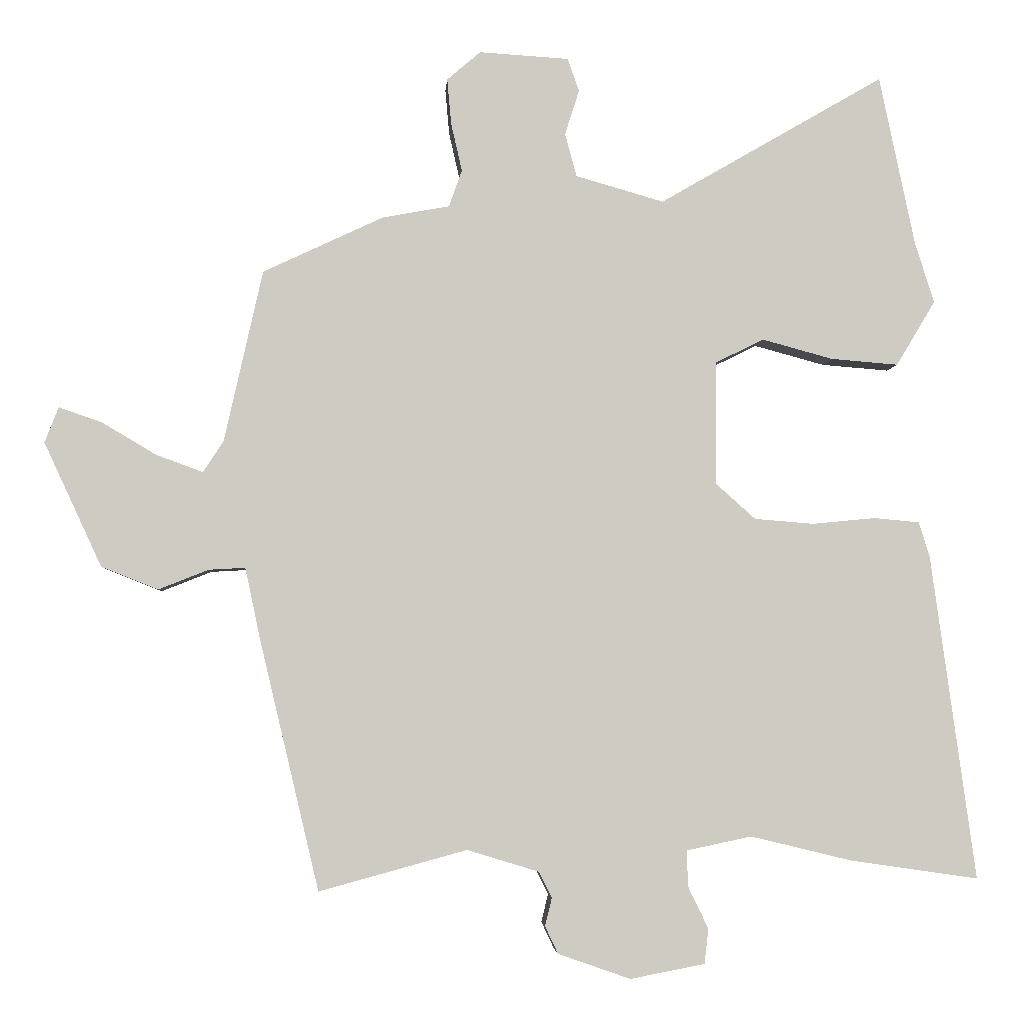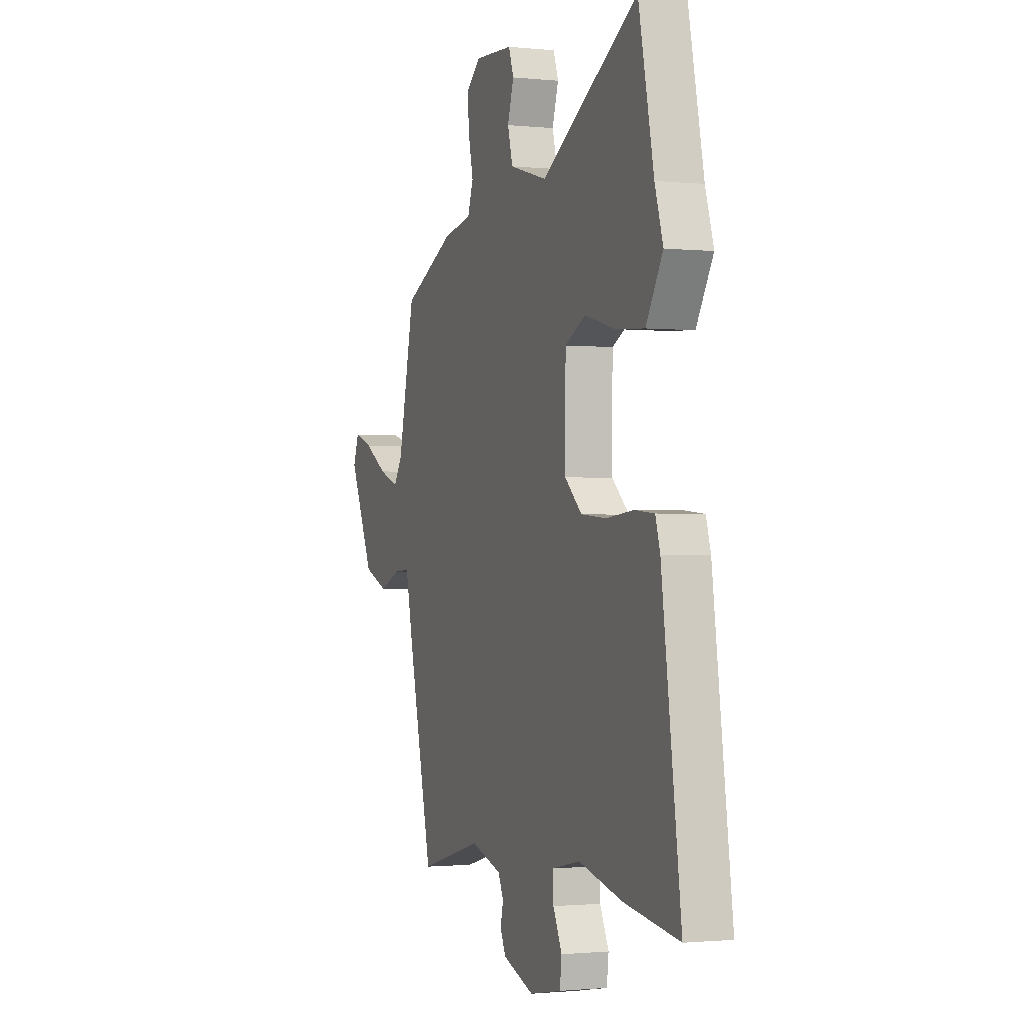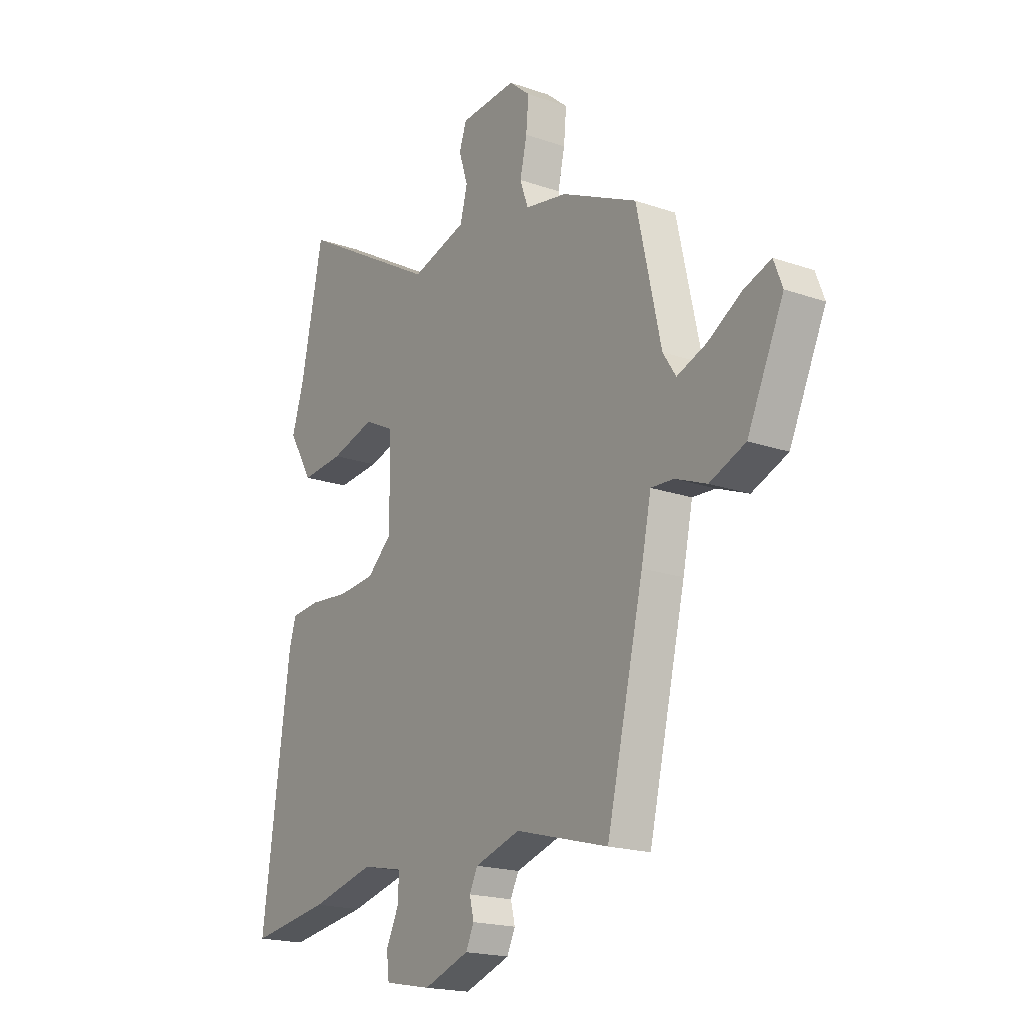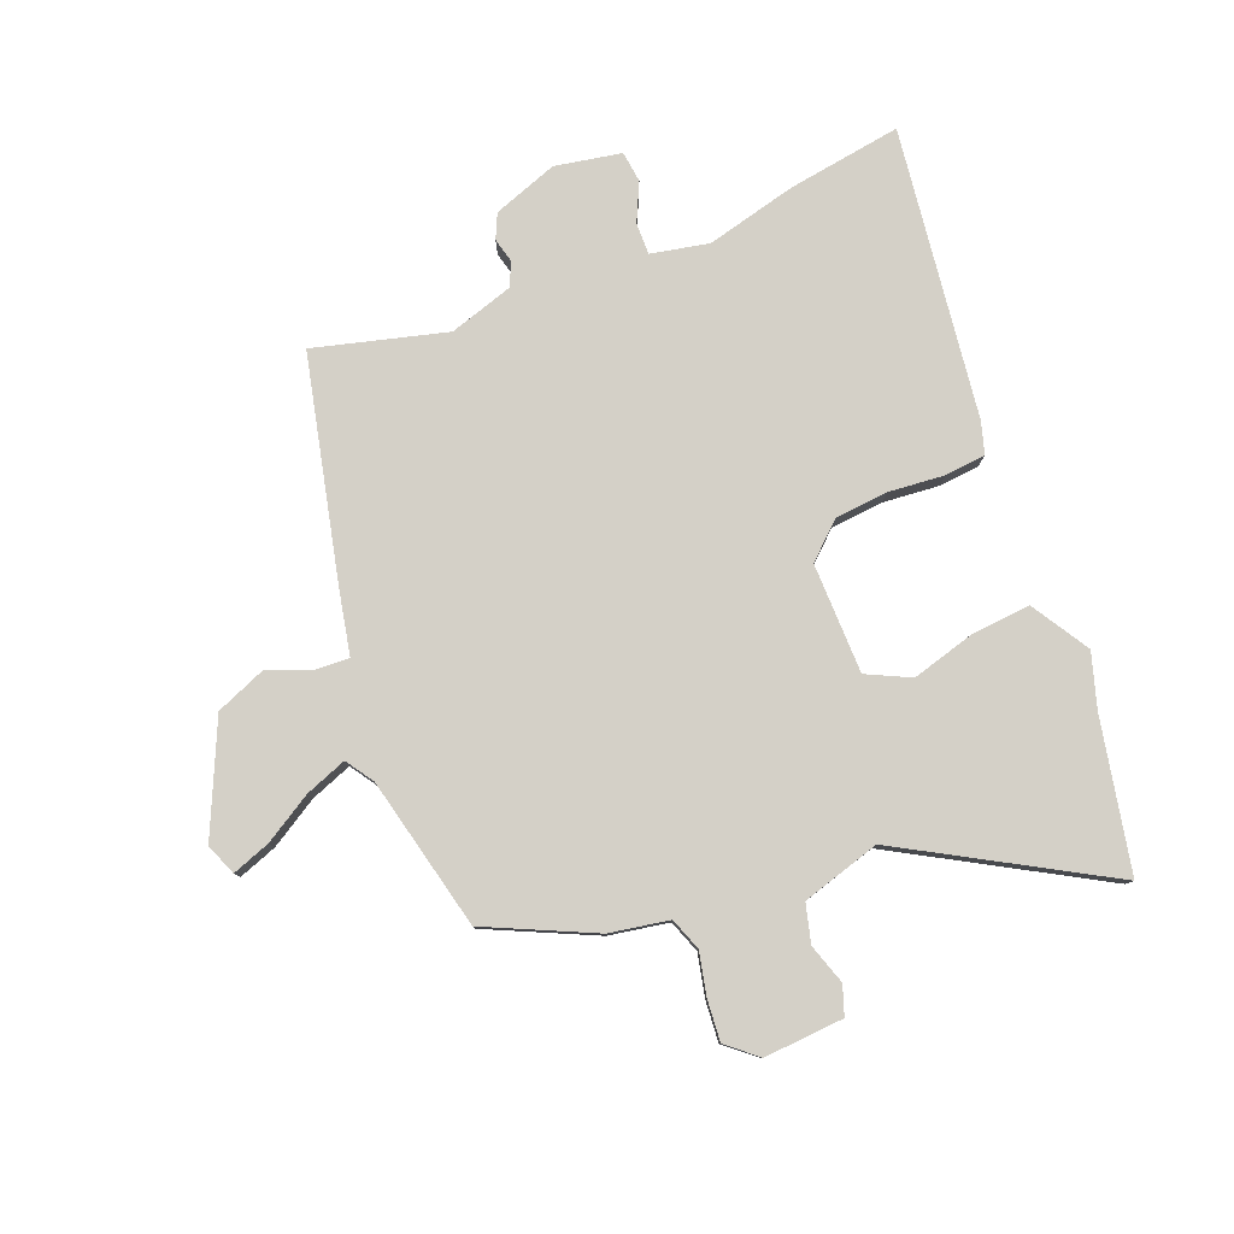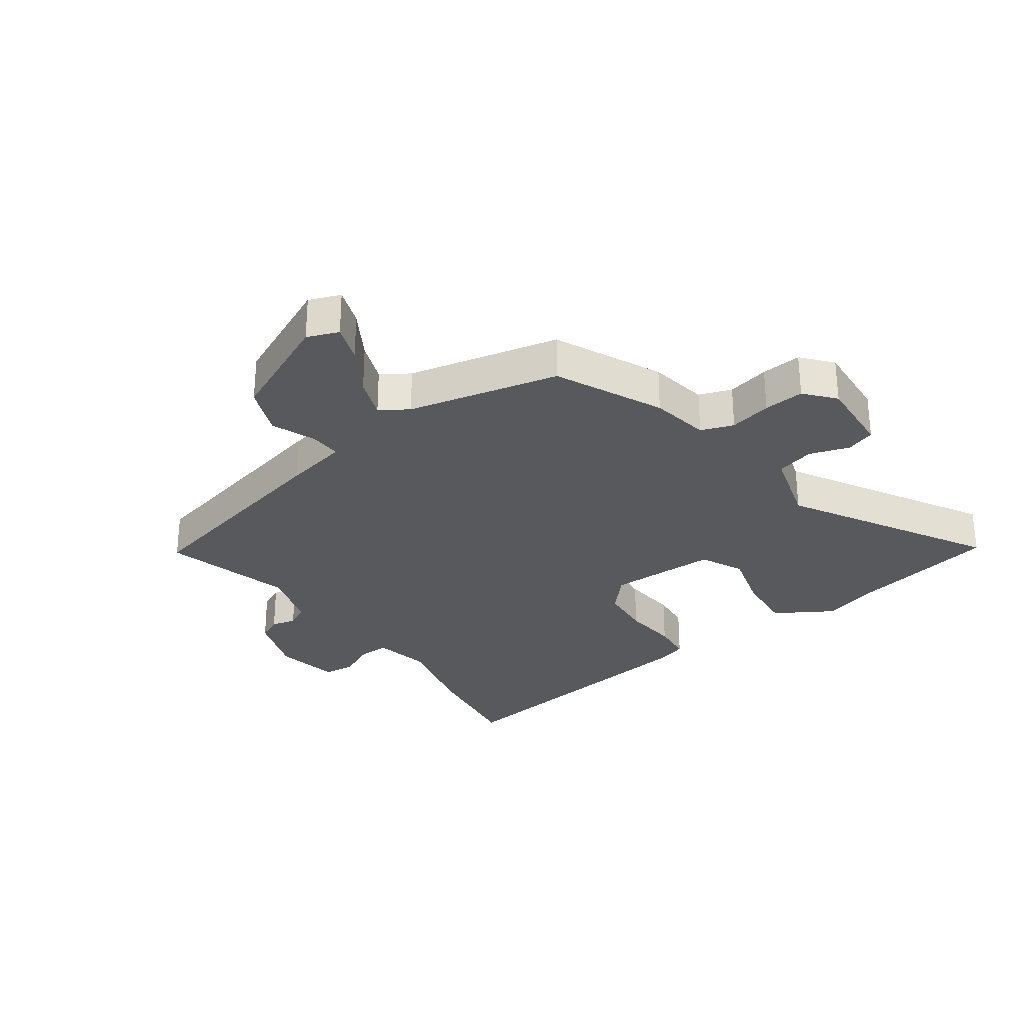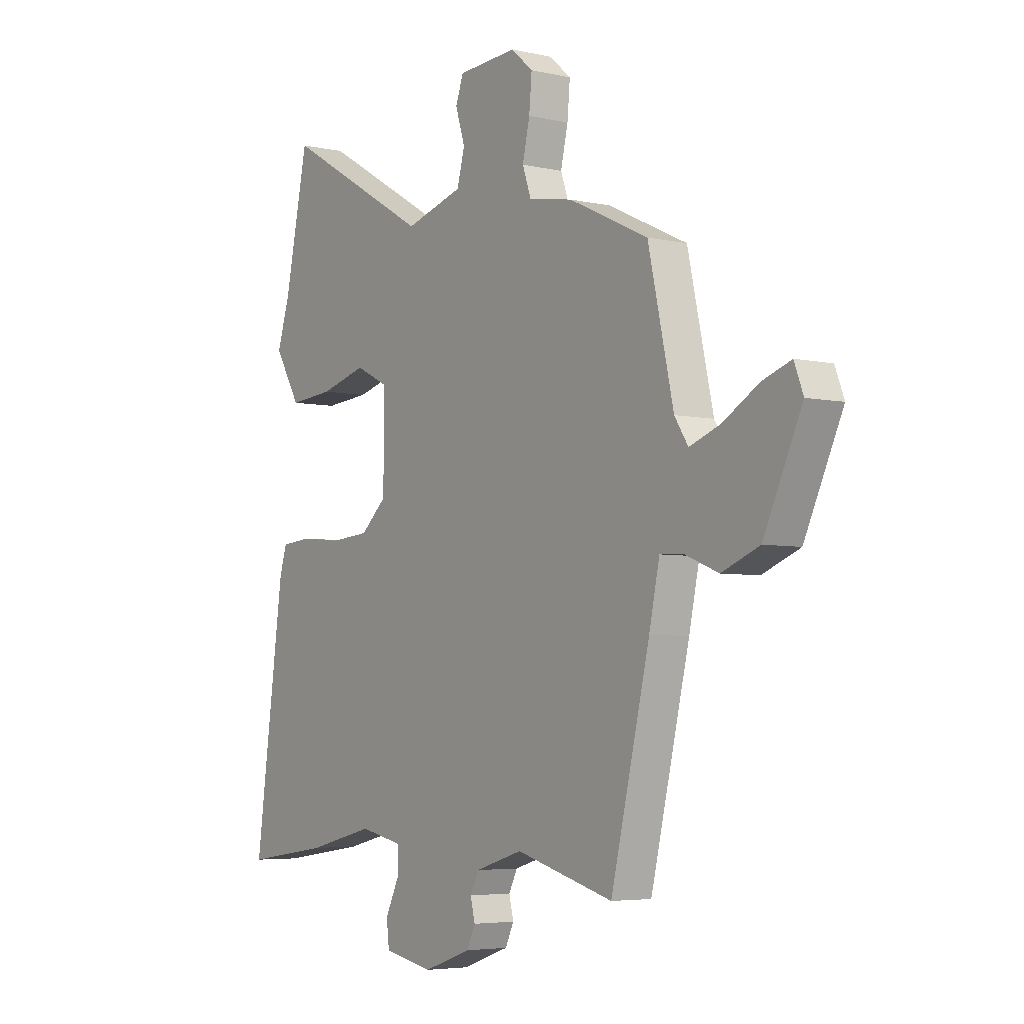
<metadata>
{"format":"obj","ext":"obj","renderer":"f3d","projection":"perspective","resolution":1024,"background":"white","views":[{"elev":-4.0,"azim":-3.8,"up":"+Z"},{"elev":-1.3,"azim":69.4,"up":"+Z"},{"elev":-19.1,"azim":-123.3,"up":"+Z"},{"elev":79.9,"azim":-22.1,"up":"+Y"},{"elev":-29.3,"azim":-54.6,"up":"+Y"},{"elev":-4.8,"azim":-125.4,"up":"+Z"}]}
</metadata>
<code>
v 0.596 0.07 -0.514
v 0.409 0.07 -0.487
v 0.26 0.07 -0.451
v 0.165 0.07 -0.471
v 0.166 0.07 -0.523
v 0.196 0.07 -0.585
v 0.19 0.07 -0.636
v 0.081 0.07 -0.657
v -0.025 0.07 -0.62
v -0.044 0.07 -0.58
v -0.034 0.07 -0.539
v -0.053 0.07 -0.501
v -0.158 0.07 -0.469
v -0.374 0.07 -0.528
v -0.46 0.07 -0.166
v -0.483 0.07 -0.058
v -0.536 0.07 -0.061
v -0.609 0.07 -0.09
v -0.692 0.07 -0.057
v -0.776 0.07 0.124
v -0.756 0.07 0.176
v -0.693 0.07 0.154
v -0.614 0.07 0.107
v -0.546 0.07 0.082
v -0.516 0.07 0.128
v -0.46 0.07 0.379
v -0.284 0.07 0.462
v -0.186 0.07 0.48
v -0.167 0.07 0.534
v -0.183 0.07 0.604
v -0.189 0.07 0.671
v -0.14 0.07 0.713
v -0.009 0.07 0.705
v 0.008 0.07 0.657
v -0.013 0.07 0.591
v 0.004 0.07 0.528
v 0.133 0.07 0.491
v 0.462 0.07 0.682
v 0.514 0.07 0.433
v 0.542 0.07 0.344
v 0.485 0.07 0.249
v 0.386 0.07 0.257
v 0.283 0.07 0.285
v 0.212 0.07 0.25
v 0.211 0.07 0.069
v 0.269 0.07 0.017
v 0.356 0.07 0.01
v 0.448 0.07 0.019
v 0.515 0.07 0.013
v 0.531 0.07 -0.039
v 0.596 0 -0.514
v 0.409 0 -0.487
v 0.26 0 -0.451
v 0.165 0 -0.471
v 0.166 0 -0.523
v 0.196 0 -0.585
v 0.19 0 -0.636
v 0.081 0 -0.657
v -0.025 0 -0.62
v -0.044 0 -0.58
v -0.034 0 -0.539
v -0.053 0 -0.501
v -0.158 0 -0.469
v -0.374 0 -0.528
v -0.46 0 -0.166
v -0.483 0 -0.058
v -0.536 0 -0.061
v -0.609 0 -0.09
v -0.692 0 -0.057
v -0.776 0 0.124
v -0.756 0 0.176
v -0.693 0 0.154
v -0.614 0 0.107
v -0.546 0 0.082
v -0.516 0 0.128
v -0.46 0 0.379
v -0.284 0 0.462
v -0.186 0 0.48
v -0.167 0 0.534
v -0.183 0 0.604
v -0.189 0 0.671
v -0.14 0 0.713
v -0.009 0 0.705
v 0.008 0 0.657
v -0.013 0 0.591
v 0.004 0 0.528
v 0.133 0 0.491
v 0.462 0 0.682
v 0.514 0 0.433
v 0.542 0 0.344
v 0.485 0 0.249
v 0.386 0 0.257
v 0.283 0 0.285
v 0.212 0 0.25
v 0.211 0 0.069
v 0.269 0 0.017
v 0.356 0 0.01
v 0.448 0 0.019
v 0.515 0 0.013
v 0.531 0 -0.039
f 47 48 49 50
f 46 47 50 1
f 45 46 1 2
f 40 41 42 43
f 39 40 43
f 37 38 39 43
f 36 37 43 44
f 32 33 34 35
f 32 35 36
f 29 30 31 32
f 29 32 36 44
f 25 26 27 28
f 24 25 28
f 20 21 22 23
f 20 23 24
f 17 18 19 20
f 16 17 20 24
f 13 14 15 16
f 12 13 16 24
f 8 9 10 11
f 8 11 12
f 5 6 7 8
f 4 5 8 12
f 3 4 12 24
f 45 2 3 24
f 28 29 44 45
f 24 28 45
f 100 99 98 97
f 51 100 97 96
f 52 51 96 95
f 93 92 91 90
f 93 90 89
f 93 89 88 87
f 94 93 87 86
f 85 84 83 82
f 86 85 82
f 82 81 80 79
f 94 86 82 79
f 78 77 76 75
f 78 75 74
f 73 72 71 70
f 74 73 70
f 70 69 68 67
f 74 70 67 66
f 66 65 64 63
f 74 66 63 62
f 61 60 59 58
f 62 61 58
f 58 57 56 55
f 62 58 55 54
f 74 62 54 53
f 74 53 52 95
f 95 94 79 78
f 95 78 74
f 1 51 52 2
f 2 52 53 3
f 3 53 54 4
f 4 54 55 5
f 5 55 56 6
f 6 56 57 7
f 7 57 58 8
f 8 58 59 9
f 9 59 60 10
f 10 60 61 11
f 11 61 62 12
f 12 62 63 13
f 13 63 64 14
f 14 64 65 15
f 15 65 66 16
f 16 66 67 17
f 17 67 68 18
f 18 68 69 19
f 19 69 70 20
f 20 70 71 21
f 21 71 72 22
f 22 72 73 23
f 23 73 74 24
f 24 74 75 25
f 25 75 76 26
f 26 76 77 27
f 27 77 78 28
f 28 78 79 29
f 29 79 80 30
f 30 80 81 31
f 31 81 82 32
f 32 82 83 33
f 33 83 84 34
f 34 84 85 35
f 35 85 86 36
f 36 86 87 37
f 37 87 88 38
f 38 88 89 39
f 39 89 90 40
f 40 90 91 41
f 41 91 92 42
f 42 92 93 43
f 43 93 94 44
f 44 94 95 45
f 45 95 96 46
f 46 96 97 47
f 47 97 98 48
f 48 98 99 49
f 49 99 100 50
f 50 100 51 1

</code>
